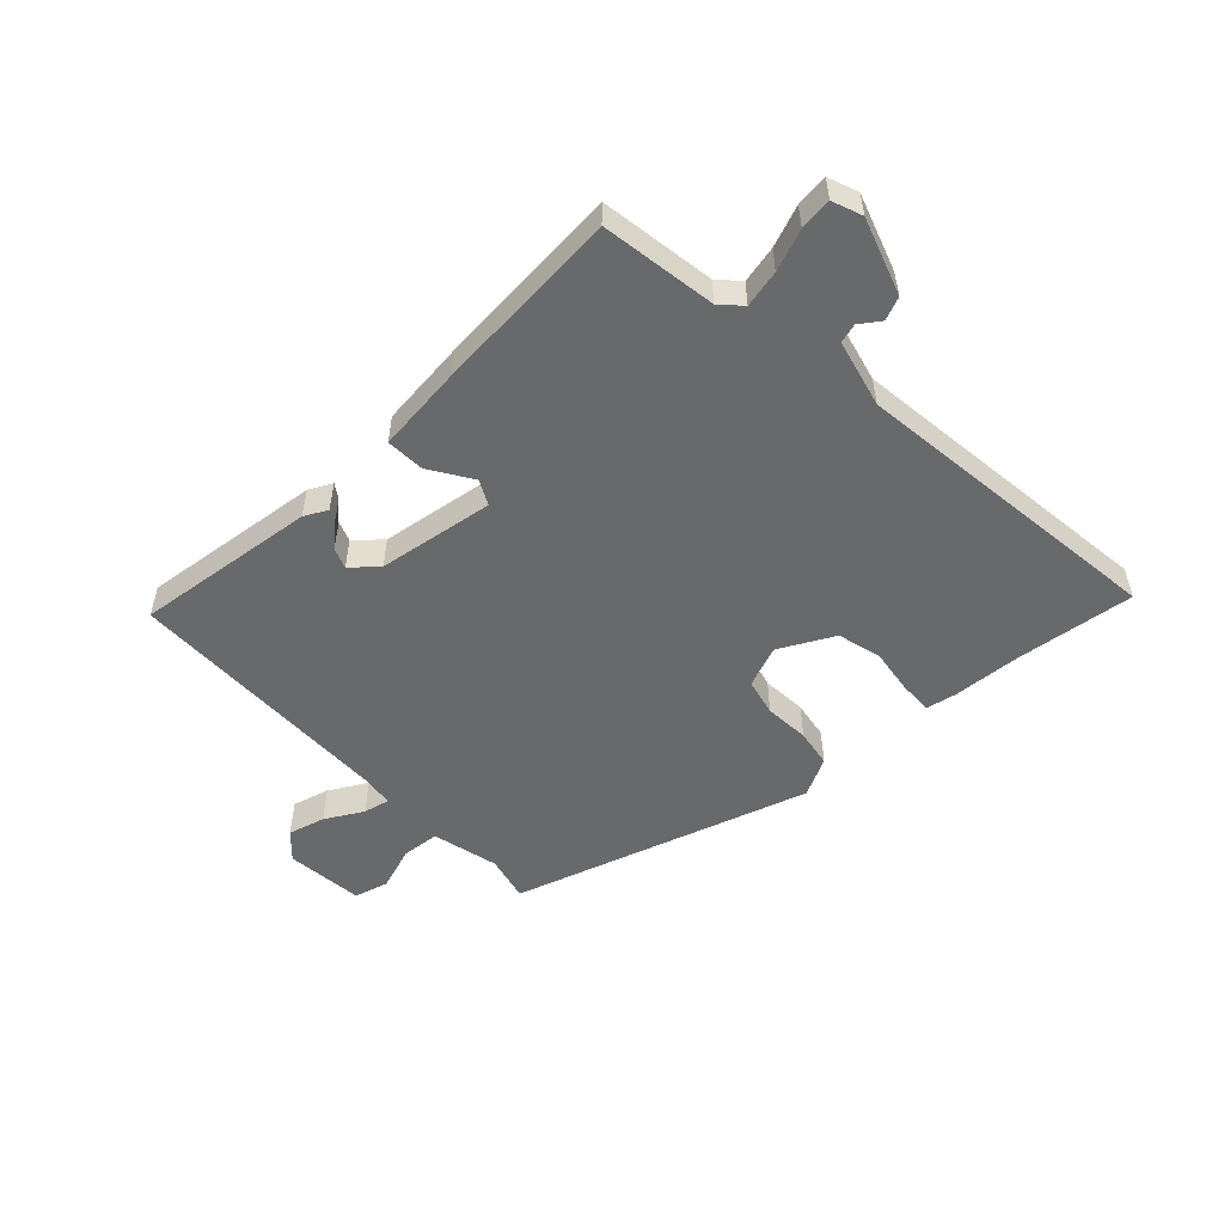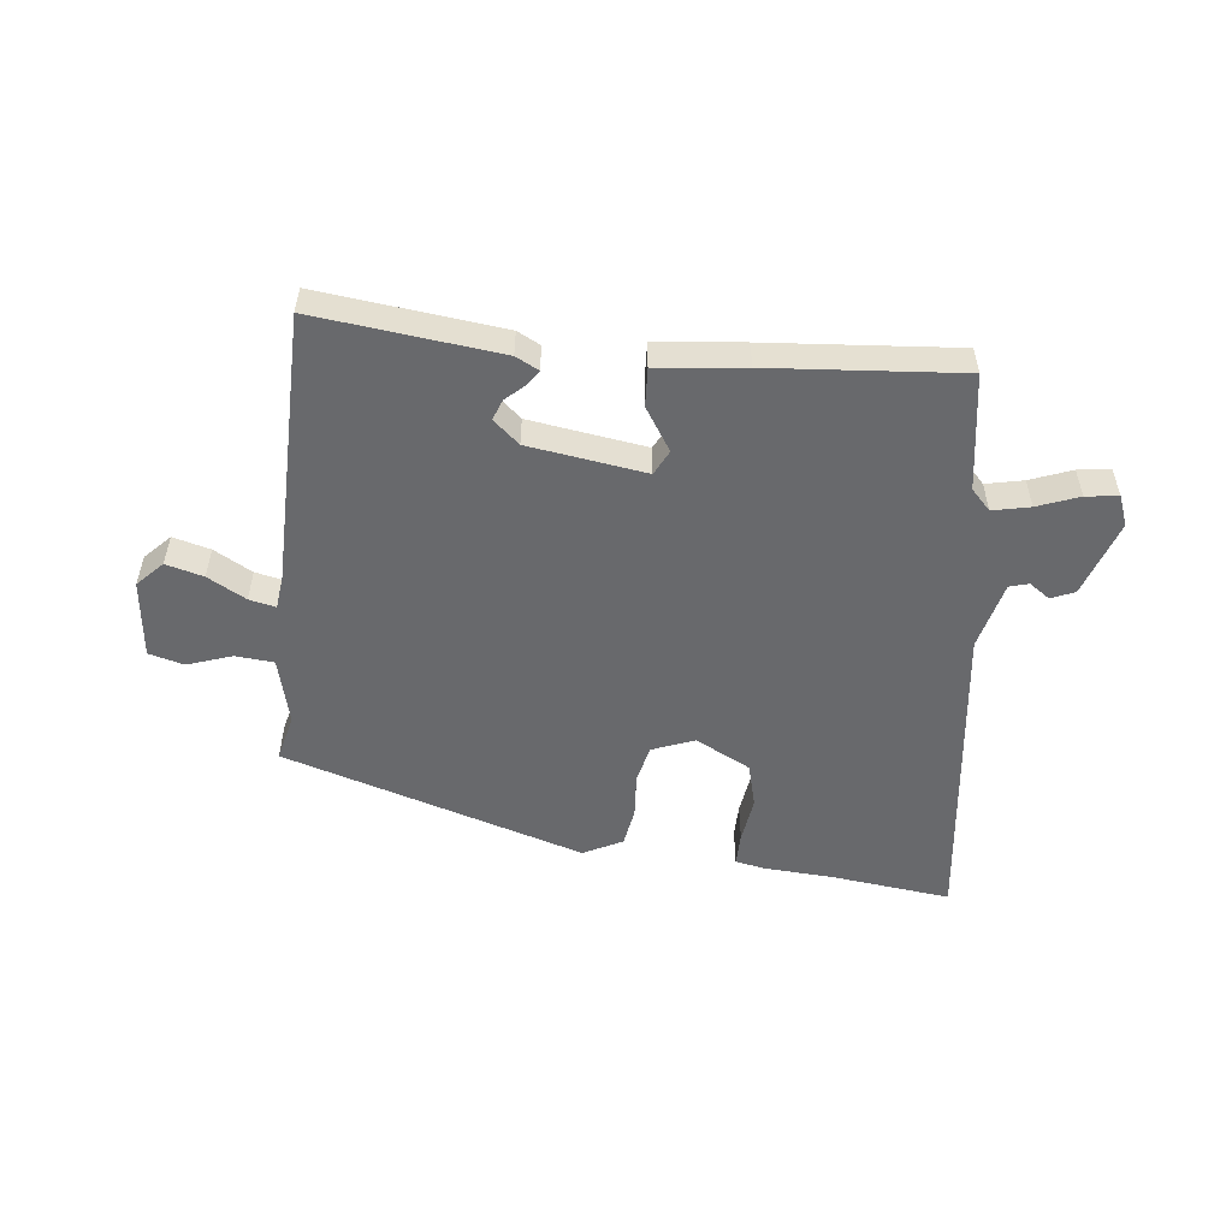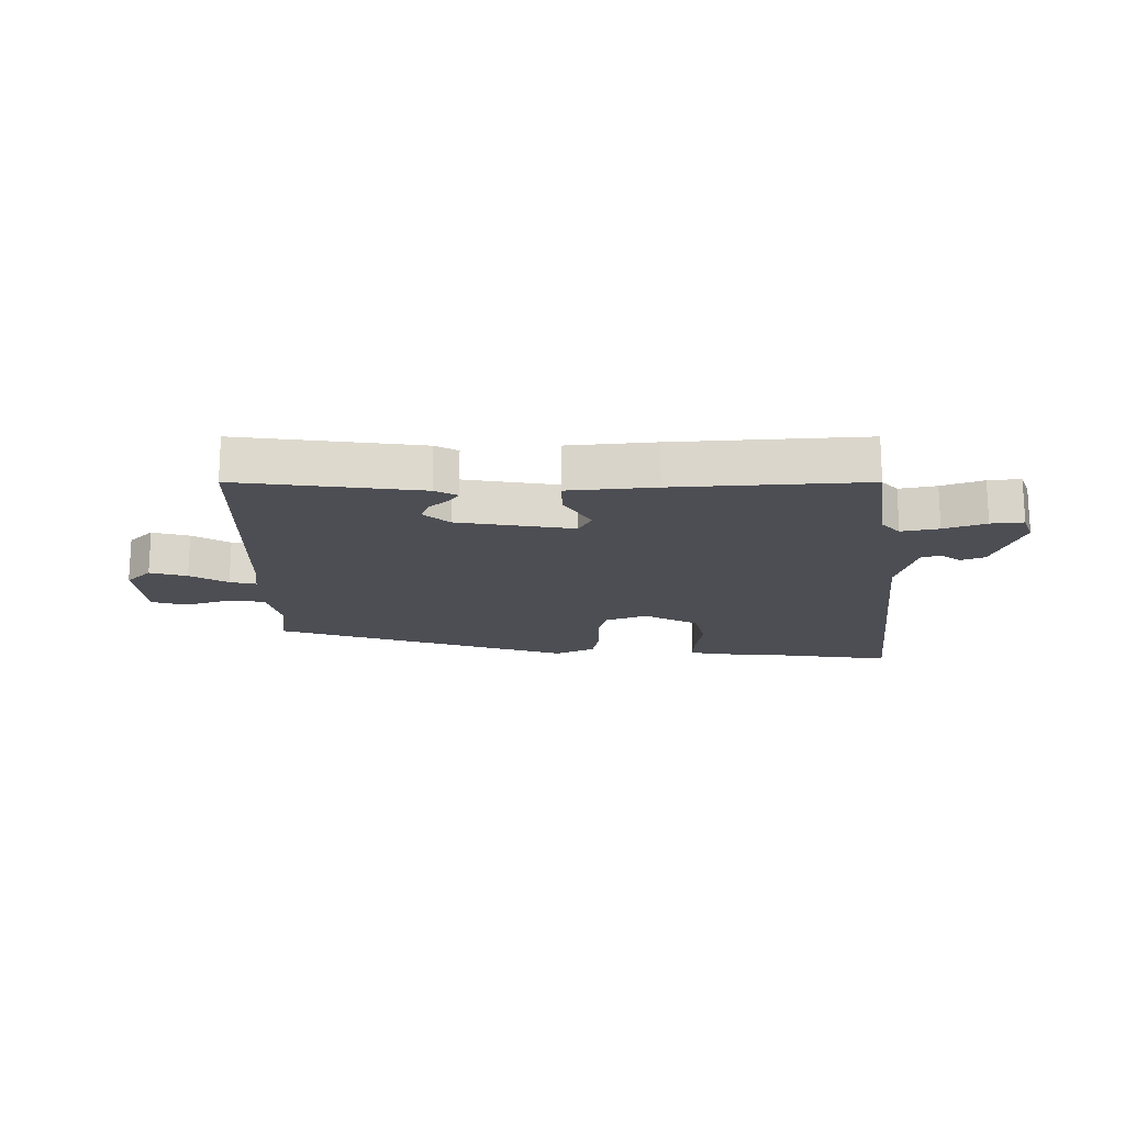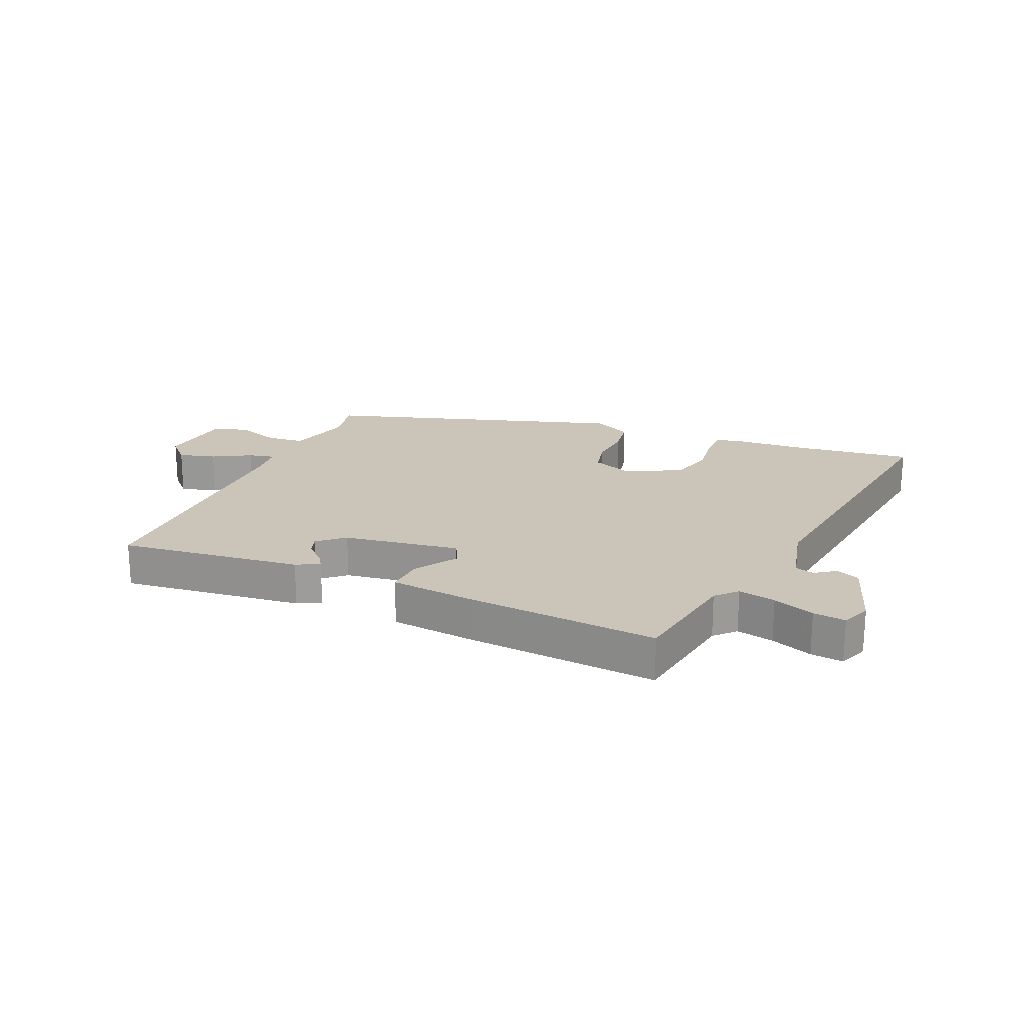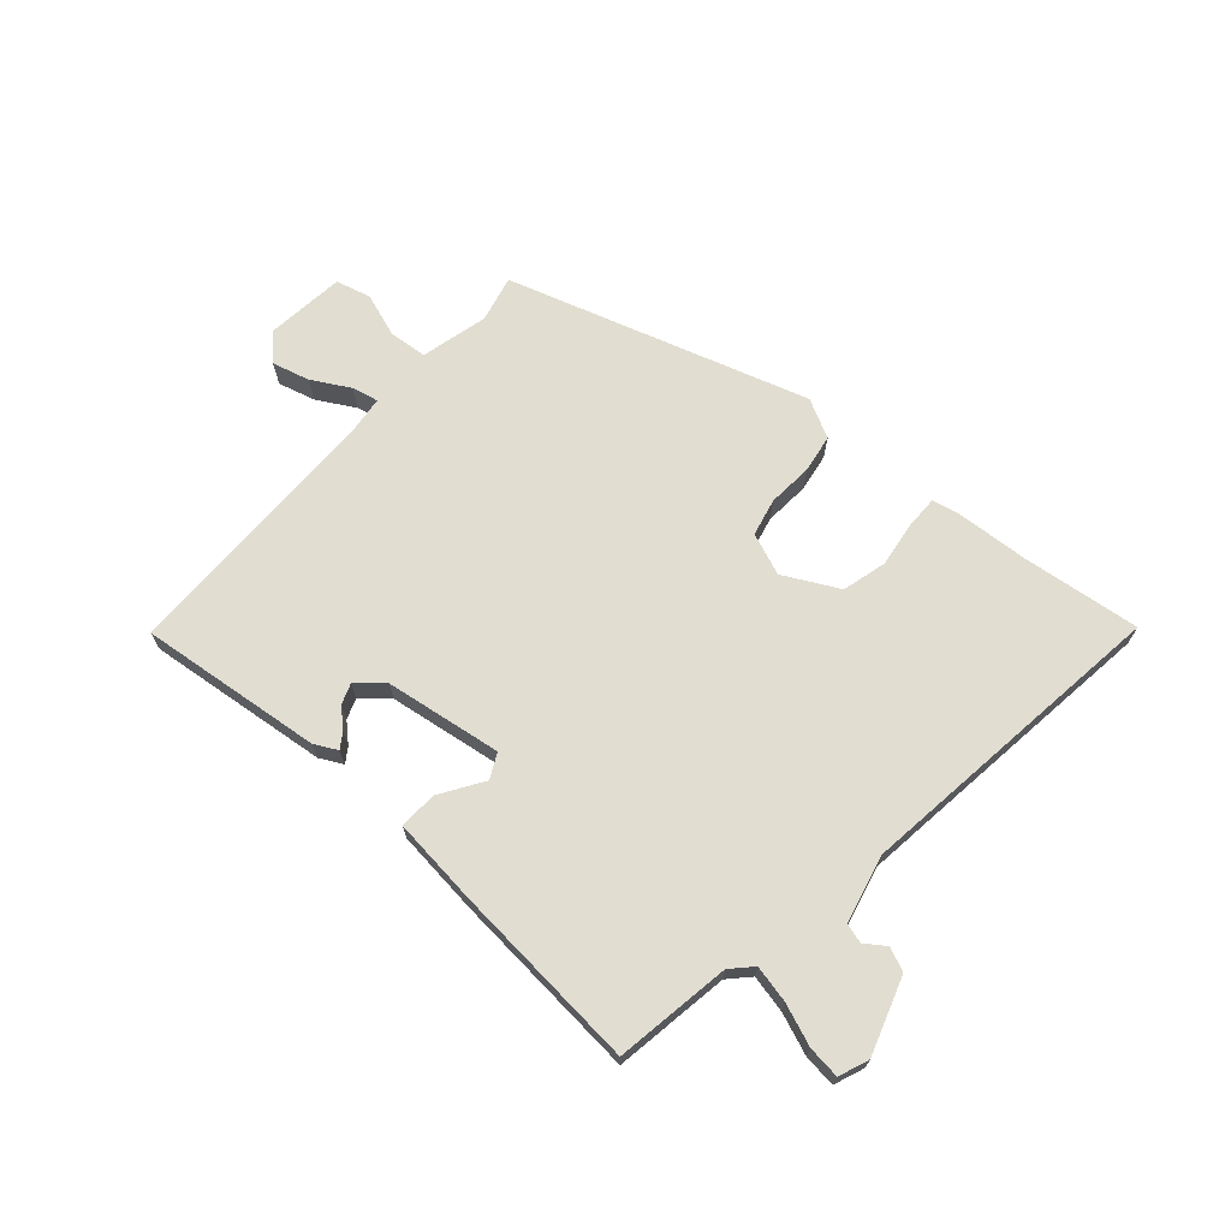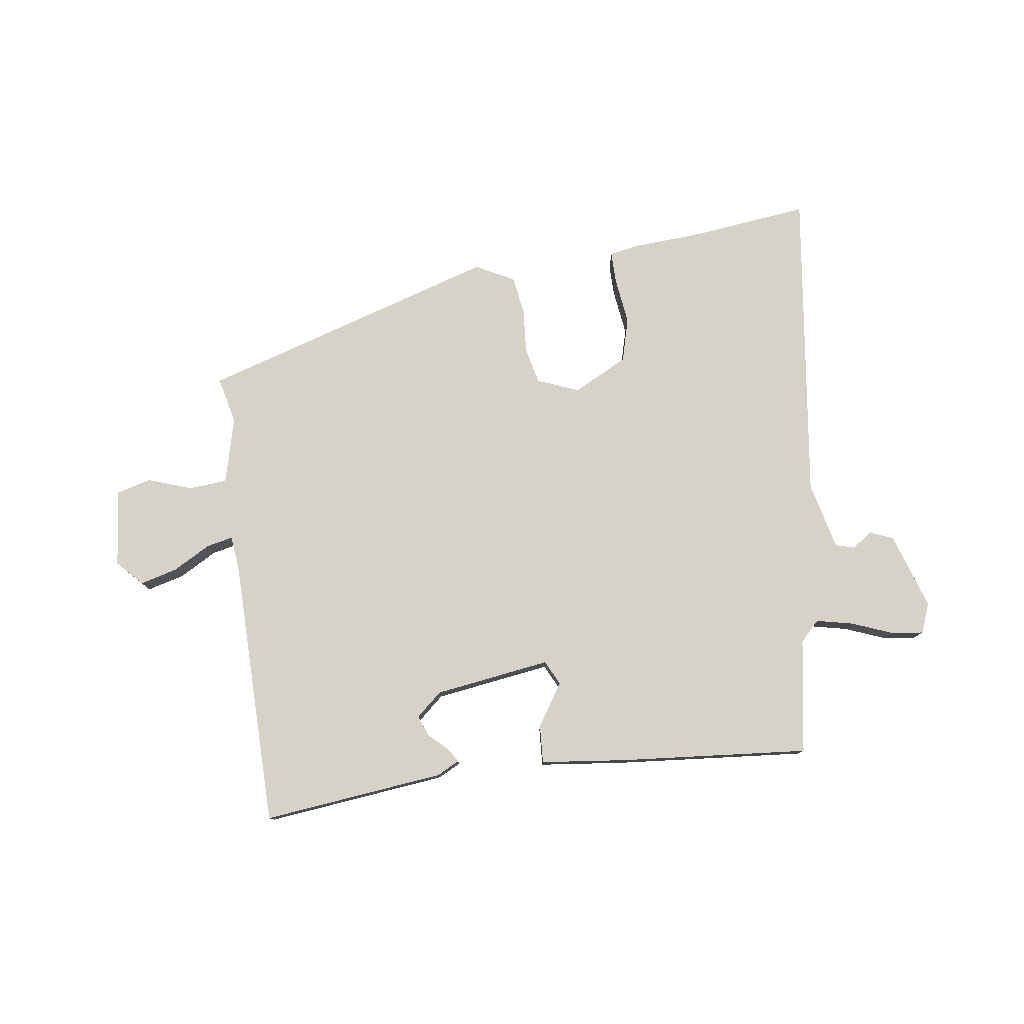
<metadata>
{"format":"obj","ext":"obj","renderer":"f3d","projection":"perspective","resolution":1024,"background":"white","views":[{"elev":-52.6,"azim":43.5,"up":"+Y"},{"elev":-52.8,"azim":-6.0,"up":"+Y"},{"elev":-17.3,"azim":-0.2,"up":"+Y"},{"elev":20.3,"azim":23.7,"up":"+Y"},{"elev":68.8,"azim":41.8,"up":"+Y"},{"elev":78.5,"azim":-7.3,"up":"+Y"}]}
</metadata>
<code>
v -0.511 0.07 -0.318
v -0.492 0.07 -0.24
v -0.519 0.07 -0.128
v -0.583 0.07 -0.122
v -0.657 0.07 -0.147
v -0.715 0.07 -0.131
v -0.728 0.07 0
v -0.687 0.07 0.042
v -0.625 0.07 0.025
v -0.562 0.07 -0.011
v -0.518 0.07 -0.021
v -0.511 0.07 0.036
v -0.501 0.07 0.489
v -0.196 0.07 0.452
v -0.158 0.07 0.432
v -0.174 0.07 0.408
v -0.206 0.07 0.379
v -0.219 0.07 0.345
v -0.176 0.07 0.307
v 0.018 0.07 0.277
v 0.039 0.07 0.318
v -0.006 0.07 0.389
v -0.009 0.07 0.453
v 0.136 0.07 0.468
v 0.453 0.07 0.492
v 0.482 0.07 0.299
v 0.514 0.07 0.265
v 0.576 0.07 0.278
v 0.645 0.07 0.304
v 0.699 0.07 0.31
v 0.718 0.07 0.26
v 0.675 0.07 0.133
v 0.636 0.07 0.117
v 0.602 0.07 0.141
v 0.57 0.07 0.132
v 0.542 0.07 0.019
v 0.606 0.07 -0.513
v 0.408 0.07 -0.488
v 0.292 0.07 -0.48
v 0.242 0.07 -0.47
v 0.243 0.07 -0.415
v 0.254 0.07 -0.338
v 0.235 0.07 -0.264
v 0.144 0.07 -0.216
v 0.074 0.07 -0.243
v 0.059 0.07 -0.305
v 0.064 0.07 -0.38
v 0.053 0.07 -0.444
v -0.012 0.07 -0.477
v -0.511 0 -0.318
v -0.492 0 -0.24
v -0.519 0 -0.128
v -0.583 0 -0.122
v -0.657 0 -0.147
v -0.715 0 -0.131
v -0.728 0 0
v -0.687 0 0.042
v -0.625 0 0.025
v -0.562 0 -0.011
v -0.518 0 -0.021
v -0.511 0 0.036
v -0.501 0 0.489
v -0.196 0 0.452
v -0.158 0 0.432
v -0.174 0 0.408
v -0.206 0 0.379
v -0.219 0 0.345
v -0.176 0 0.307
v 0.018 0 0.277
v 0.039 0 0.318
v -0.006 0 0.389
v -0.009 0 0.453
v 0.136 0 0.468
v 0.453 0 0.492
v 0.482 0 0.299
v 0.514 0 0.265
v 0.576 0 0.278
v 0.645 0 0.304
v 0.699 0 0.31
v 0.718 0 0.26
v 0.675 0 0.133
v 0.636 0 0.117
v 0.602 0 0.141
v 0.57 0 0.132
v 0.542 0 0.019
v 0.606 0 -0.513
v 0.408 0 -0.488
v 0.292 0 -0.48
v 0.242 0 -0.47
v 0.243 0 -0.415
v 0.254 0 -0.338
v 0.235 0 -0.264
v 0.144 0 -0.216
v 0.074 0 -0.243
v 0.059 0 -0.305
v 0.064 0 -0.38
v 0.053 0 -0.444
v -0.012 0 -0.477
f 46 47 48 49
f 45 46 49 1
f 44 45 1 2
f 39 40 41 42
f 38 39 42 43
f 36 37 38 43
f 35 36 43 44
f 31 32 33 34
f 31 34 35
f 28 29 30 31
f 27 28 31 35
f 26 27 35 44
f 21 22 23 24
f 20 21 24 25
f 14 15 16 17
f 12 13 14 17
f 11 12 17 18
f 7 8 9 10
f 7 10 11
f 4 5 6 7
f 3 4 7 11
f 20 25 26 44
f 19 20 44 2
f 11 18 19
f 2 3 11 19
f 98 97 96 95
f 50 98 95 94
f 51 50 94 93
f 91 90 89 88
f 92 91 88 87
f 92 87 86 85
f 93 92 85 84
f 83 82 81 80
f 84 83 80
f 80 79 78 77
f 84 80 77 76
f 93 84 76 75
f 73 72 71 70
f 74 73 70 69
f 66 65 64 63
f 66 63 62 61
f 67 66 61 60
f 59 58 57 56
f 60 59 56
f 56 55 54 53
f 60 56 53 52
f 93 75 74 69
f 51 93 69 68
f 68 67 60
f 68 60 52 51
f 1 50 51 2
f 2 51 52 3
f 3 52 53 4
f 4 53 54 5
f 5 54 55 6
f 6 55 56 7
f 7 56 57 8
f 8 57 58 9
f 9 58 59 10
f 10 59 60 11
f 11 60 61 12
f 12 61 62 13
f 13 62 63 14
f 14 63 64 15
f 15 64 65 16
f 16 65 66 17
f 17 66 67 18
f 18 67 68 19
f 19 68 69 20
f 20 69 70 21
f 21 70 71 22
f 22 71 72 23
f 23 72 73 24
f 24 73 74 25
f 25 74 75 26
f 26 75 76 27
f 27 76 77 28
f 28 77 78 29
f 29 78 79 30
f 30 79 80 31
f 31 80 81 32
f 32 81 82 33
f 33 82 83 34
f 34 83 84 35
f 35 84 85 36
f 36 85 86 37
f 37 86 87 38
f 38 87 88 39
f 39 88 89 40
f 40 89 90 41
f 41 90 91 42
f 42 91 92 43
f 43 92 93 44
f 44 93 94 45
f 45 94 95 46
f 46 95 96 47
f 47 96 97 48
f 48 97 98 49
f 49 98 50 1

</code>
